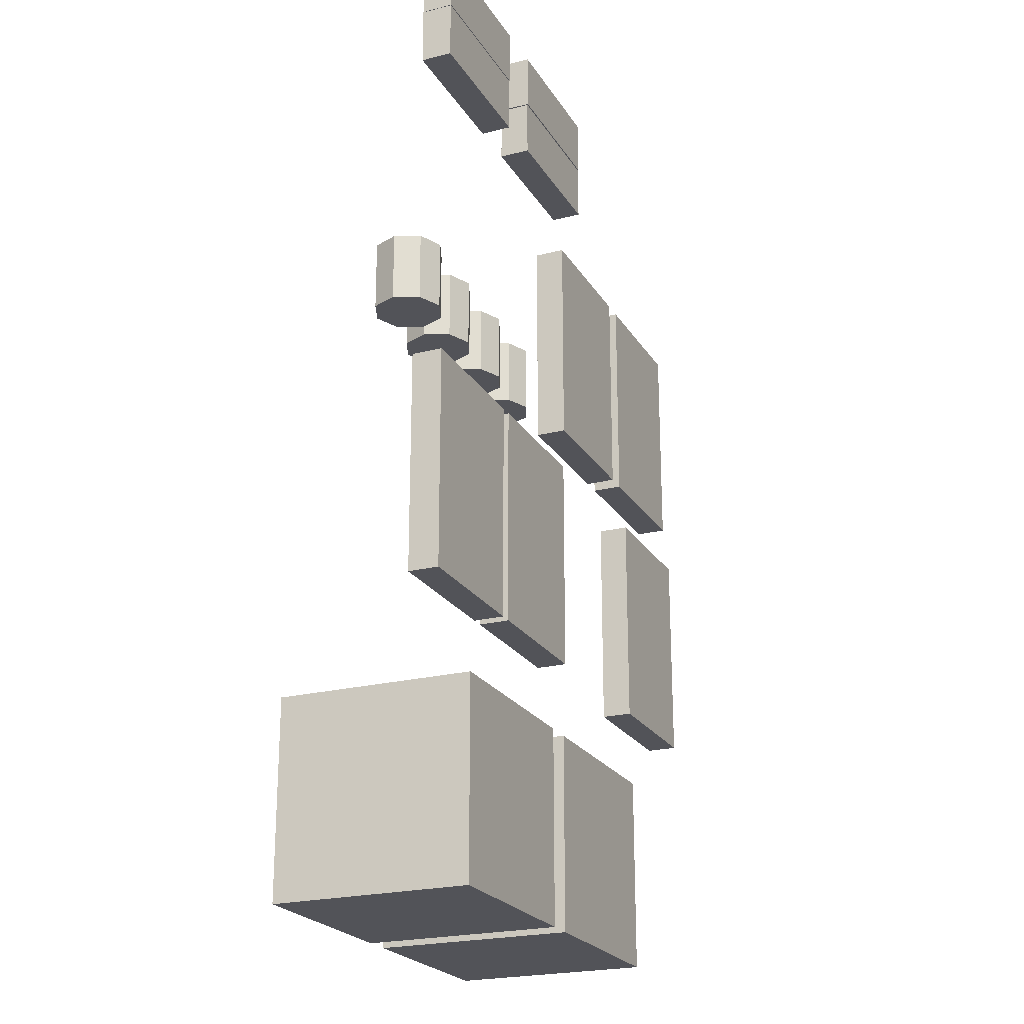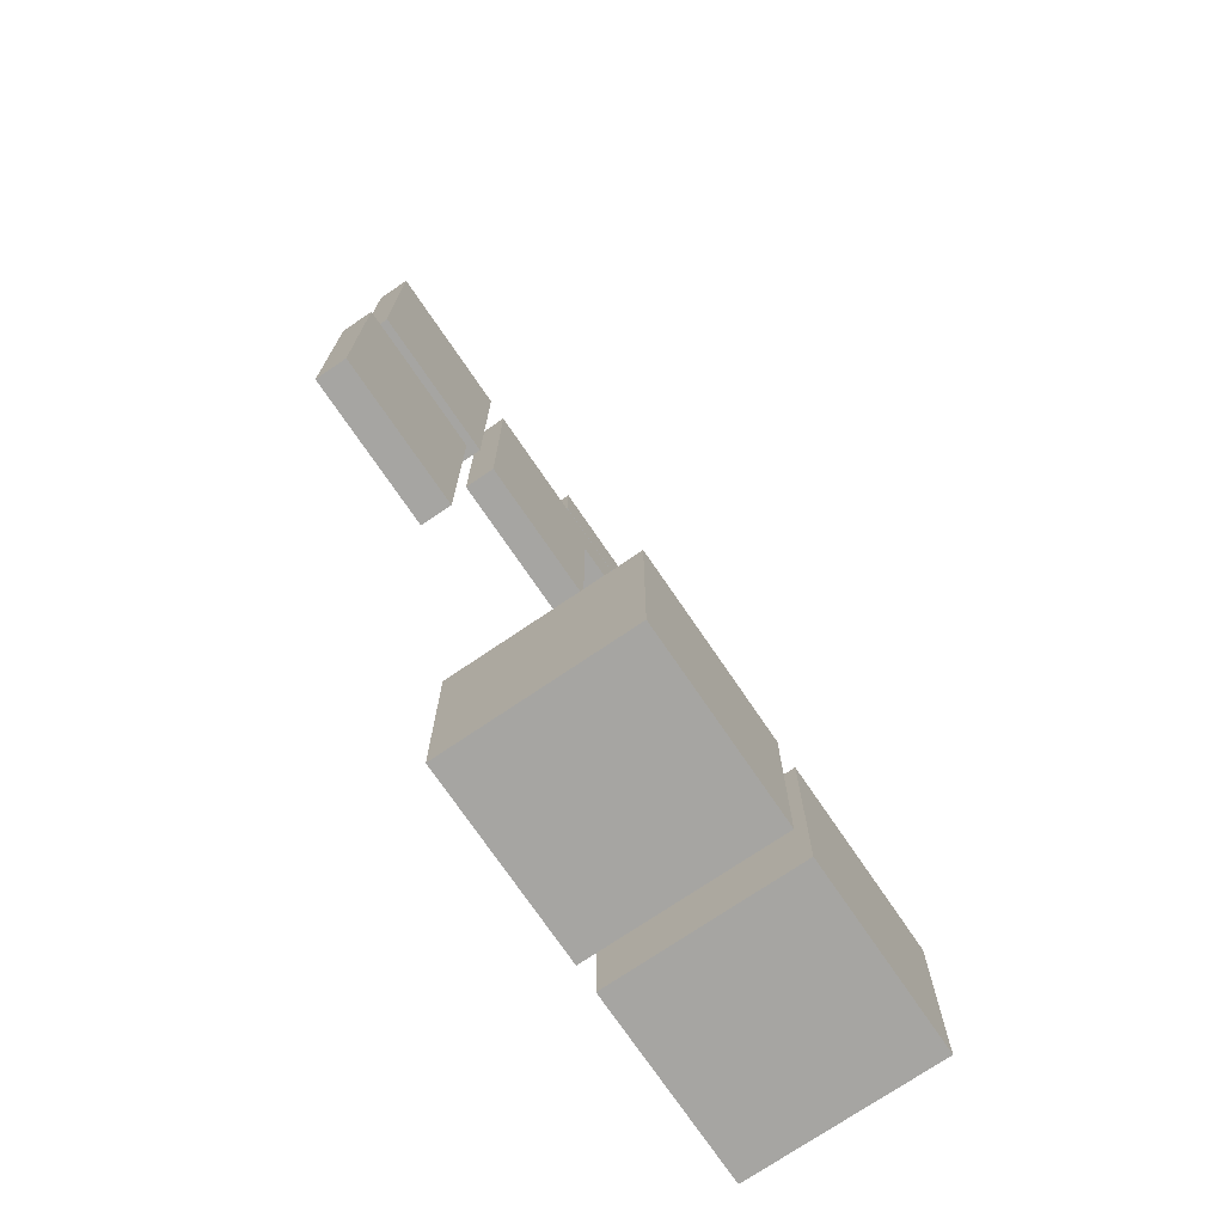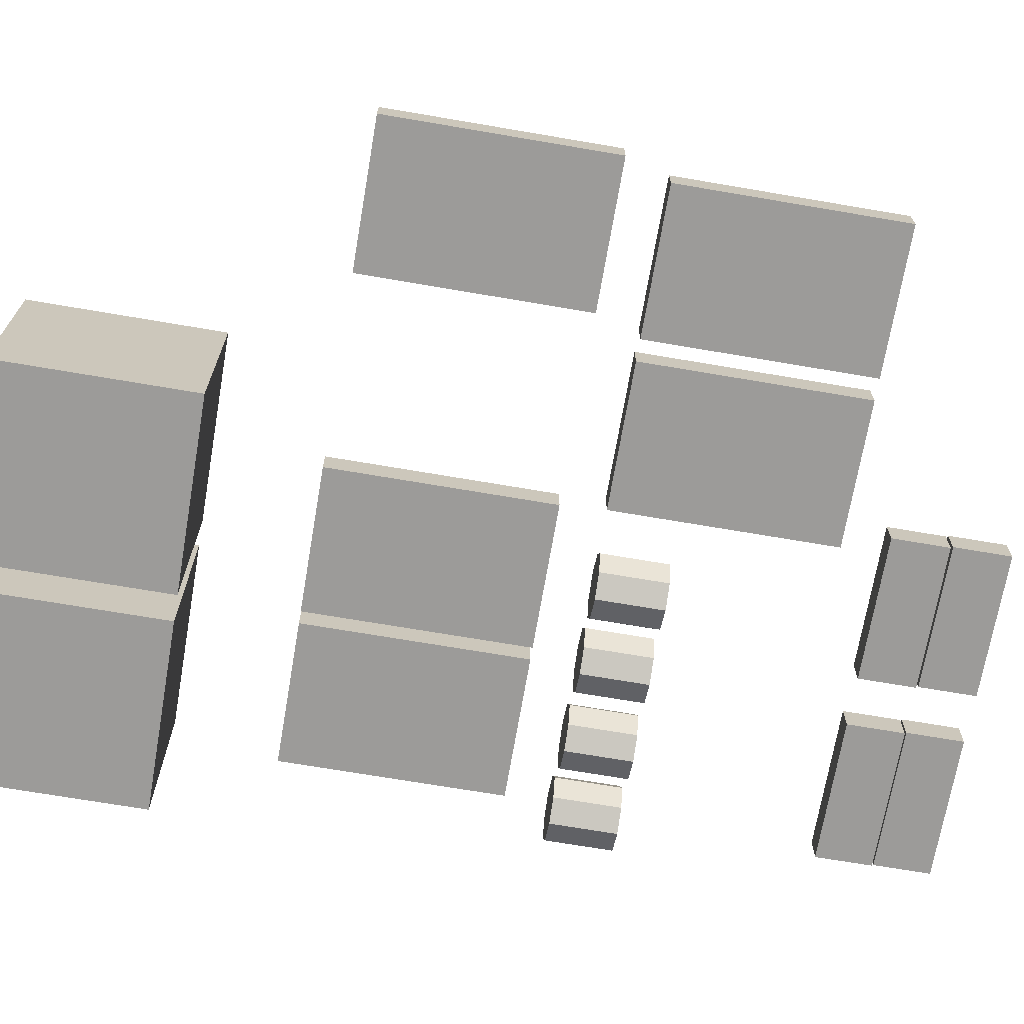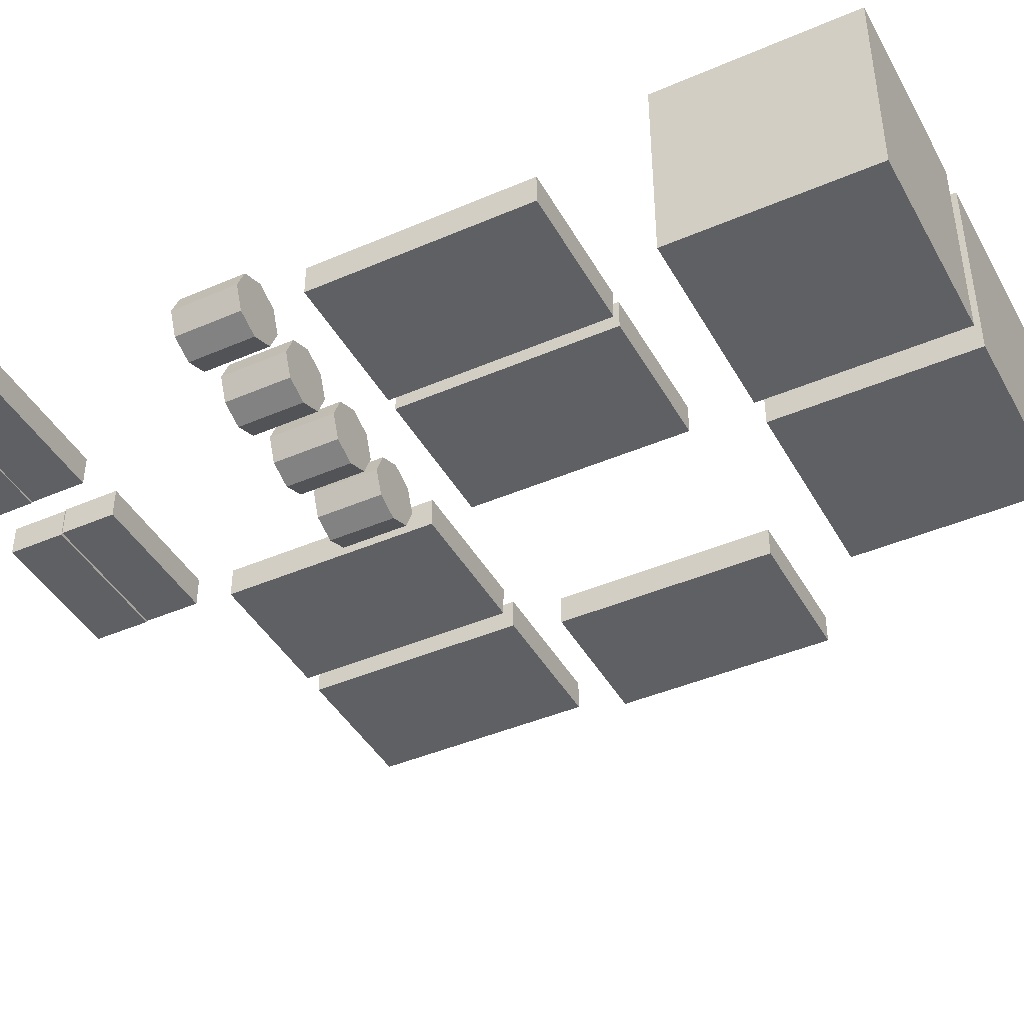
<metadata>
{"format":"obj","ext":"obj","renderer":"f3d","projection":"perspective","resolution":1024,"background":"white","views":[{"elev":-22.6,"azim":-66.4,"up":"+Y"},{"elev":-73.7,"azim":124.2,"up":"+Y"},{"elev":-69.8,"azim":80.3,"up":"+Z"},{"elev":-42.5,"azim":-62.7,"up":"+Z"}]}
</metadata>
<code>
o Cube.014_Cube.084
v -0.5731 0.6224 0.5339
v -0.5731 1.108 0.5339
v -0.5731 0.6224 0.04862
v -0.5731 1.108 0.04862
v -0.08777 0.6224 0.5339
v -0.08777 1.108 0.5339
v -0.08777 0.6224 0.04862
v -0.08777 1.108 0.04862
v -0.5731 1.068 0.5339
v -0.5731 1.068 0.04862
v -0.08777 1.068 0.04862
v -0.08777 1.068 0.5339
v -0.5731 0.6521 0.04862
v -0.08777 0.6521 0.04862
v -0.08777 0.6521 0.5339
v -0.5731 0.6521 0.5339
v -0.5731 0.6224 0.4971
v -0.5731 1.108 0.4971
v -0.08777 0.6224 0.4971
v -0.08777 1.108 0.4971
v -0.08777 1.068 0.4971
v -0.5731 1.068 0.4971
v -0.5731 0.6521 0.4971
v -0.08777 0.6521 0.4971
v -0.5731 1.108 0.08193
v -0.08777 0.6224 0.08193
v -0.5731 1.068 0.08193
v -0.5731 0.6521 0.08193
v -0.5731 0.6224 0.08193
v -0.08777 1.108 0.08193
v -0.08777 1.068 0.08193
v -0.08777 0.6521 0.08193
v -0.5487 0.6224 0.04862
v -0.5487 1.108 0.04862
v -0.5487 0.6224 0.5339
v -0.5487 1.108 0.5339
v -0.5487 1.068 0.5339
v -0.5487 1.068 0.04862
v -0.5487 0.6521 0.04862
v -0.5487 0.6521 0.5339
v -0.5487 1.108 0.4971
v -0.5487 0.6224 0.4971
v -0.5487 0.6224 0.08193
v -0.5487 1.108 0.08193
v -0.1175 1.108 0.04862
v -0.1175 0.6224 0.5339
v -0.1175 1.068 0.04862
v -0.1175 0.6521 0.04862
v -0.1175 1.108 0.4971
v -0.1175 1.108 0.08193
v -0.1175 0.6224 0.04862
v -0.1175 1.108 0.5339
v -0.1175 1.068 0.5339
v -0.1175 0.6521 0.5339
v -0.1175 0.6224 0.4971
v -0.1175 0.6224 0.08193
v -0.02226 0.6224 0.5339
v -0.02226 1.108 0.5339
v -0.02226 0.6224 0.04862
v -0.02226 1.108 0.04862
v 0.463 0.6224 0.5339
v 0.463 1.108 0.5339
v 0.463 0.6224 0.04862
v 0.463 1.108 0.04862
v -0.02226 1.068 0.5339
v -0.02226 1.068 0.04862
v 0.463 1.068 0.04862
v 0.463 1.068 0.5339
v -0.02226 0.6521 0.04862
v 0.463 0.6521 0.04862
v 0.463 0.6521 0.5339
v -0.02226 0.6521 0.5339
v -0.02226 0.6224 0.4971
v -0.02226 1.108 0.4971
v 0.463 0.6224 0.4971
v 0.463 1.108 0.4971
v 0.463 1.068 0.4971
v -0.02226 1.068 0.4971
v -0.02226 0.6521 0.4971
v 0.463 0.6521 0.4971
v -0.02226 1.108 0.08193
v 0.463 0.6224 0.08193
v -0.02226 1.068 0.08193
v -0.02226 0.6521 0.08193
v -0.02226 0.6224 0.08193
v 0.463 1.108 0.08193
v 0.463 1.068 0.08193
v 0.463 0.6521 0.08193
v 0.002064 0.6224 0.04862
v 0.002064 1.108 0.04862
v 0.002064 0.6224 0.5339
v 0.002064 1.108 0.5339
v 0.002064 1.068 0.5339
v 0.002064 1.068 0.04862
v 0.002064 0.6521 0.04862
v 0.002064 0.6521 0.5339
v 0.002064 1.108 0.4971
v 0.002064 0.6224 0.4971
v 0.002064 0.6224 0.08193
v 0.002064 1.108 0.08193
v 0.4333 1.108 0.04862
v 0.4333 0.6224 0.5339
v 0.4333 1.068 0.04862
v 0.4333 0.6521 0.04862
v 0.4333 1.108 0.4971
v 0.4333 1.108 0.08193
v 0.4333 0.6224 0.04862
v 0.4333 1.108 0.5339
v 0.4333 1.068 0.5339
v 0.4333 0.6521 0.5339
v 0.4333 0.6224 0.4971
v 0.4333 0.6224 0.08193
v 0.7043 1.382 0.44
v 0.7043 1.95 0.44
v 0.7043 1.382 0.362
v 0.7043 1.95 0.362
v 1.078 1.382 0.44
v 1.078 1.95 0.44
v 1.078 1.382 0.362
v 1.078 1.95 0.362
v -0.1474 1.382 0.44
v -0.1474 1.95 0.44
v -0.1474 1.382 0.362
v -0.1474 1.95 0.362
v 0.2261 1.382 0.44
v 0.2261 1.95 0.44
v 0.2261 1.382 0.362
v 0.2261 1.95 0.362
v -0.5523 1.382 0.44
v -0.5523 1.95 0.44
v -0.5523 1.382 0.362
v -0.5523 1.95 0.362
v -0.1788 1.382 0.44
v -0.1788 1.95 0.44
v -0.1788 1.382 0.362
v -0.1788 1.95 0.362
v 0.6603 2.063 0.44
v 0.6603 2.63 0.44
v 0.6603 2.063 0.362
v 0.6603 2.63 0.362
v 1.034 2.063 0.44
v 1.034 2.63 0.44
v 1.034 2.063 0.362
v 1.034 2.63 0.362
v 0.2329 2.063 0.44
v 0.2329 2.63 0.44
v 0.2329 2.063 0.362
v 0.2329 2.63 0.362
v 0.6063 2.063 0.44
v 0.6063 2.63 0.44
v 0.6063 2.063 0.362
v 0.6063 2.63 0.362
v 0.05321 2.232 0.4037
v 0.05321 2.062 0.4037
v -0.006653 2.232 0.3789
v -0.006653 2.062 0.3789
v -0.03145 2.232 0.3191
v -0.03145 2.062 0.3191
v -0.006653 2.232 0.2592
v -0.006653 2.062 0.2592
v 0.05321 2.232 0.2344
v 0.05321 2.062 0.2344
v 0.1131 2.232 0.2592
v 0.1131 2.062 0.2592
v 0.1379 2.232 0.3191
v 0.1379 2.062 0.3191
v 0.1131 2.232 0.3789
v 0.1131 2.062 0.3789
v 0.05321 2.221 0.4037
v -0.006653 2.221 0.3789
v -0.03145 2.221 0.3191
v -0.006653 2.221 0.2592
v 0.05321 2.221 0.2344
v 0.1131 2.221 0.2592
v 0.1379 2.221 0.3191
v 0.1131 2.221 0.3789
v 0.05321 2.074 0.4037
v -0.006653 2.074 0.3789
v -0.03145 2.074 0.3191
v -0.006653 2.074 0.2592
v 0.05321 2.074 0.2344
v 0.1131 2.074 0.2592
v 0.1379 2.074 0.3191
v 0.1131 2.074 0.3789
v -0.1448 2.232 0.4117
v -0.1448 2.062 0.4117
v -0.2047 2.232 0.3869
v -0.2047 2.062 0.3869
v -0.2295 2.232 0.327
v -0.2295 2.062 0.327
v -0.2047 2.232 0.2672
v -0.2047 2.062 0.2672
v -0.1448 2.232 0.2424
v -0.1448 2.062 0.2424
v -0.08496 2.232 0.2672
v -0.08496 2.062 0.2672
v -0.06016 2.232 0.327
v -0.06016 2.062 0.327
v -0.08496 2.232 0.3869
v -0.08496 2.062 0.3869
v -0.1448 2.221 0.4117
v -0.2047 2.221 0.3869
v -0.2295 2.221 0.327
v -0.2047 2.221 0.2672
v -0.1448 2.221 0.2424
v -0.08496 2.221 0.2672
v -0.06016 2.221 0.327
v -0.08496 2.221 0.3869
v -0.1448 2.074 0.4117
v -0.2047 2.074 0.3869
v -0.2295 2.074 0.327
v -0.2047 2.074 0.2672
v -0.1448 2.074 0.2424
v -0.08496 2.074 0.2672
v -0.06016 2.074 0.327
v -0.08496 2.074 0.3869
v -0.3545 2.232 0.42
v -0.3545 2.062 0.42
v -0.4144 2.232 0.3952
v -0.4144 2.062 0.3952
v -0.4391 2.232 0.3353
v -0.4391 2.062 0.3353
v -0.4144 2.232 0.2755
v -0.4144 2.062 0.2755
v -0.3545 2.232 0.2507
v -0.3545 2.062 0.2507
v -0.2946 2.232 0.2755
v -0.2946 2.062 0.2755
v -0.2698 2.232 0.3353
v -0.2698 2.062 0.3353
v -0.2946 2.232 0.3952
v -0.2946 2.062 0.3952
v -0.3545 2.221 0.42
v -0.4144 2.221 0.3952
v -0.4391 2.221 0.3353
v -0.4144 2.221 0.2755
v -0.3545 2.221 0.2507
v -0.2946 2.221 0.2755
v -0.2698 2.221 0.3353
v -0.2946 2.221 0.3952
v -0.3545 2.074 0.42
v -0.4144 2.074 0.3952
v -0.4391 2.074 0.3353
v -0.4144 2.074 0.2755
v -0.3545 2.074 0.2507
v -0.2946 2.074 0.2755
v -0.2698 2.074 0.3353
v -0.2946 2.074 0.3952
v -0.5618 2.232 0.4373
v -0.5618 2.062 0.4373
v -0.6217 2.232 0.4125
v -0.6217 2.062 0.4125
v -0.6465 2.232 0.3527
v -0.6465 2.062 0.3527
v -0.6217 2.232 0.2928
v -0.6217 2.062 0.2928
v -0.5618 2.232 0.268
v -0.5618 2.062 0.268
v -0.502 2.232 0.2928
v -0.502 2.062 0.2928
v -0.4772 2.232 0.3527
v -0.4772 2.062 0.3527
v -0.502 2.232 0.4125
v -0.502 2.062 0.4125
v -0.5618 2.221 0.4373
v -0.6217 2.221 0.4125
v -0.6465 2.221 0.3527
v -0.6217 2.221 0.2928
v -0.5618 2.221 0.268
v -0.502 2.221 0.2928
v -0.4772 2.221 0.3527
v -0.502 2.221 0.4125
v -0.5618 2.074 0.4373
v -0.6217 2.074 0.4125
v -0.6465 2.074 0.3527
v -0.6217 2.074 0.2928
v -0.5618 2.074 0.268
v -0.502 2.074 0.2928
v -0.4772 2.074 0.3527
v -0.502 2.074 0.4125
v 0.2356 2.753 0.4804
v 0.2356 2.9 0.4024
v 0.2356 2.753 0.4024
v 0.2356 2.9 0.4804
v -0.08273 2.9 0.4804
v -0.08273 2.753 0.4804
v -0.08273 2.9 0.4024
v -0.08273 2.753 0.4024
v -0.111 2.753 0.4804
v -0.111 2.9 0.4804
v -0.111 2.753 0.4024
v -0.111 2.9 0.4024
v 0.2625 2.753 0.4804
v 0.2625 2.9 0.4804
v 0.2625 2.753 0.4024
v 0.2625 2.9 0.4024
v 0.2385 2.905 0.4804
v 0.2385 3.052 0.4024
v 0.2385 2.905 0.4024
v 0.2385 3.052 0.4804
v -0.0798 3.052 0.4804
v -0.0798 2.905 0.4804
v -0.0798 3.052 0.4024
v -0.0798 2.905 0.4024
v -0.108 2.905 0.4804
v -0.108 3.052 0.4804
v -0.108 2.905 0.4024
v -0.108 3.052 0.4024
v 0.2655 2.905 0.4804
v 0.2655 3.052 0.4804
v 0.2655 2.905 0.4024
v 0.2655 3.052 0.4024
v -0.2608 2.903 0.4804
v -0.2608 3.05 0.4024
v -0.2608 2.903 0.4024
v -0.2608 3.05 0.4804
v -0.5791 3.05 0.4804
v -0.5791 2.903 0.4804
v -0.5791 3.05 0.4024
v -0.5791 2.903 0.4024
v -0.6073 2.903 0.4804
v -0.6073 3.05 0.4804
v -0.6073 2.903 0.4024
v -0.6073 3.05 0.4024
v -0.2338 2.903 0.4804
v -0.2338 3.05 0.4804
v -0.2338 2.903 0.4024
v -0.2338 3.05 0.4024
v -0.263 2.753 0.4804
v -0.263 2.9 0.4024
v -0.263 2.753 0.4024
v -0.263 2.9 0.4804
v -0.5814 2.9 0.4804
v -0.5814 2.753 0.4804
v -0.5814 2.9 0.4024
v -0.5814 2.753 0.4024
v -0.6096 2.753 0.4804
v -0.6096 2.9 0.4804
v -0.6096 2.753 0.4024
v -0.6096 2.9 0.4024
v -0.2361 2.753 0.4804
v -0.2361 2.9 0.4804
v -0.2361 2.753 0.4024
v -0.2361 2.9 0.4024
g Cube.014_Cube.084_Material.021
f 27 25 4 10
f 47 45 8 11
f 21 20 6 12
f 37 36 2 9
f 55 19 5 46
f 41 18 2 36
f 40 37 9 16
f 24 21 12 15
f 48 47 11 14
f 28 27 10 13
f 29 28 13 3
f 51 48 14 7
f 19 24 15 5
f 35 40 16 1
f 26 32 24 19
f 1 16 23 17
f 16 9 22 23
f 44 25 18 41
f 56 26 19 55
f 31 30 20 21
f 9 2 18 22
f 11 8 30 31
f 51 7 26 56
f 34 4 25 44
f 14 11 31 32
f 7 14 32 26
f 17 23 28 29
f 22 18 25 27
f 45 34 44 50
f 3 33 43 29
f 29 43 42 17
f 46 54 40 35
f 3 13 39 33
f 13 10 38 39
f 49 41 36 52
f 17 42 35 1
f 53 52 36 37
f 10 4 34 38
f 12 6 52 53
f 20 49 52 6
f 15 12 53 54
f 5 15 54 46
f 30 50 49 20
f 8 45 50 30
f 33 51 56 43
f 33 39 48 51
f 42 55 46 35
f 38 34 45 47
f 83 81 60 66
f 103 101 64 67
f 77 76 62 68
f 93 92 58 65
f 111 75 61 102
f 97 74 58 92
f 96 93 65 72
f 80 77 68 71
f 104 103 67 70
f 84 83 66 69
f 85 84 69 59
f 107 104 70 63
f 75 80 71 61
f 91 96 72 57
f 82 88 80 75
f 57 72 79 73
f 72 65 78 79
f 100 81 74 97
f 112 82 75 111
f 87 86 76 77
f 65 58 74 78
f 67 64 86 87
f 107 63 82 112
f 90 60 81 100
f 70 67 87 88
f 63 70 88 82
f 73 79 84 85
f 78 74 81 83
f 101 90 100 106
f 59 89 99 85
f 85 99 98 73
f 102 110 96 91
f 59 69 95 89
f 69 66 94 95
f 105 97 92 108
f 73 98 91 57
f 109 108 92 93
f 66 60 90 94
f 68 62 108 109
f 76 105 108 62
f 71 68 109 110
f 61 71 110 102
f 86 106 105 76
f 64 101 106 86
f 89 107 112 99
f 89 95 104 107
f 98 111 102 91
f 94 90 101 103
g Cube.014_Cube.084_Material.022
f 32 31 21 24
f 23 22 27 28
f 50 44 41 49
f 54 53 37 40
f 43 56 55 42
f 39 38 47 48
g Cube.014_Cube.084_Material.023
f 88 87 77 80
f 79 78 83 84
f 106 100 97 105
f 110 109 93 96
f 99 112 111 98
f 95 94 103 104
g Cube.014_Cube.084_Material.007
f 129 130 132 131
f 131 132 136 135
f 135 136 134 133
f 133 134 130 129
f 131 135 133 129
f 136 132 130 134
f 336 335 330 331
f 336 331 329 334
f 329 332 333 334
f 330 335 333 332
g Cube.014_Cube.084_Material.017
f 291 292 287 288
f 291 288 286 289
f 293 294 284 281
f 296 282 284 294
f 289 290 292 291
f 283 282 296 295
f 295 296 294 293
f 286 285 290 289
f 283 295 293 281
f 287 292 290 285
f 307 308 303 304
f 307 304 302 305
f 309 310 300 297
f 312 298 300 310
f 305 306 308 307
f 299 298 312 311
f 311 312 310 309
f 302 301 306 305
f 299 311 309 297
f 303 308 306 301
f 323 324 319 320
f 323 320 318 321
f 325 326 316 313
f 328 314 316 326
f 321 322 324 323
f 315 314 328 327
f 327 328 326 325
f 318 317 322 321
f 315 327 325 313
f 319 324 322 317
f 339 340 335 336
f 339 336 334 337
f 341 342 332 329
f 344 330 332 342
f 337 338 340 339
f 331 330 344 343
f 343 344 342 341
f 334 333 338 337
f 331 343 341 329
f 335 340 338 333
g Cube.014_Cube.084_Material.020
f 288 287 282 283
f 288 283 281 286
f 281 284 285 286
f 282 287 285 284
g Cube.014_Cube.084_Material.018
f 320 319 314 315
f 320 315 313 318
f 313 316 317 318
f 314 319 317 316
g Cube.014_Cube.084_Material.019
f 304 303 298 299
f 304 299 297 302
f 297 300 301 302
f 298 303 301 300
g Cube.014_Cube.084_Material.008
f 113 114 116 115
f 115 116 120 119
f 119 120 118 117
f 117 118 114 113
f 115 119 117 113
f 120 116 114 118
g Cube.014_Cube.084_Material.016
f 137 138 140 139
f 139 140 144 143
f 143 144 142 141
f 141 142 138 137
f 139 143 141 137
f 144 140 138 142
g Cube.014_Cube.084_Material.010
f 272 280 273 265
f 271 279 280 272
f 270 278 279 271
f 269 277 278 270
f 268 276 277 269
f 267 275 276 268
f 266 274 275 267
f 265 273 274 266
g Cube.014_Cube.084_Material.011
f 177 154 156 178
f 178 156 158 179
f 179 158 160 180
f 180 160 162 181
f 181 162 164 182
f 182 164 166 183
f 156 154 168 166 164 162 160 158
f 183 166 168 184
f 184 168 154 177
f 153 155 157 159 161 163 165 167
f 167 176 169 153
f 165 175 176 167
f 163 174 175 165
f 161 173 174 163
f 159 172 173 161
f 157 171 172 159
f 155 170 171 157
f 153 169 170 155
f 209 186 188 210
f 210 188 190 211
f 211 190 192 212
f 212 192 194 213
f 213 194 196 214
f 214 196 198 215
f 188 186 200 198 196 194 192 190
f 215 198 200 216
f 216 200 186 209
f 185 187 189 191 193 195 197 199
f 199 208 201 185
f 197 207 208 199
f 195 206 207 197
f 193 205 206 195
f 191 204 205 193
f 189 203 204 191
f 187 202 203 189
f 185 201 202 187
f 241 218 220 242
f 242 220 222 243
f 243 222 224 244
f 244 224 226 245
f 245 226 228 246
f 246 228 230 247
f 220 218 232 230 228 226 224 222
f 247 230 232 248
f 248 232 218 241
f 217 219 221 223 225 227 229 231
f 231 240 233 217
f 229 239 240 231
f 227 238 239 229
f 225 237 238 227
f 223 236 237 225
f 221 235 236 223
f 219 234 235 221
f 217 233 234 219
f 273 250 252 274
f 274 252 254 275
f 275 254 256 276
f 276 256 258 277
f 277 258 260 278
f 278 260 262 279
f 252 250 264 262 260 258 256 254
f 279 262 264 280
f 280 264 250 273
f 249 251 253 255 257 259 261 263
f 263 272 265 249
f 261 271 272 263
f 259 270 271 261
f 257 269 270 259
f 255 268 269 257
f 253 267 268 255
f 251 266 267 253
f 249 265 266 251
g Cube.014_Cube.084_Material.012
f 240 248 241 233
f 239 247 248 240
f 238 246 247 239
f 237 245 246 238
f 236 244 245 237
f 235 243 244 236
f 234 242 243 235
f 233 241 242 234
g Cube.014_Cube.084_Material.013
f 208 216 209 201
f 207 215 216 208
f 206 214 215 207
f 205 213 214 206
f 204 212 213 205
f 203 211 212 204
f 202 210 211 203
f 201 209 210 202
g Cube.014_Cube.084_Material.014
f 176 184 177 169
f 175 183 184 176
f 174 182 183 175
f 173 181 182 174
f 172 180 181 173
f 171 179 180 172
f 170 178 179 171
f 169 177 178 170
g Cube.014_Cube.084_Material.005
f 121 122 124 123
f 123 124 128 127
f 127 128 126 125
f 125 126 122 121
f 123 127 125 121
f 128 124 122 126
g Cube.014_Cube.084_Material.025
f 145 146 148 147
f 147 148 152 151
f 151 152 150 149
f 149 150 146 145
f 147 151 149 145
f 152 148 146 150

</code>
